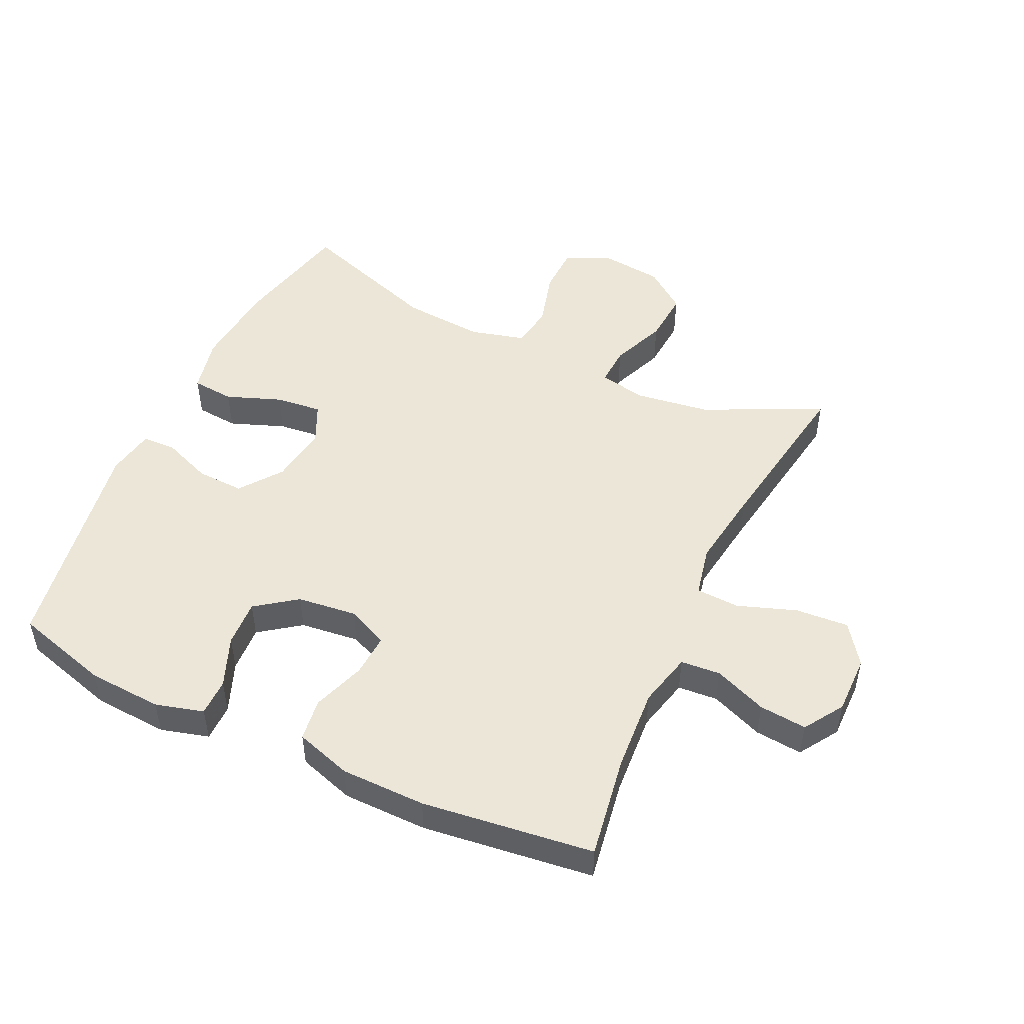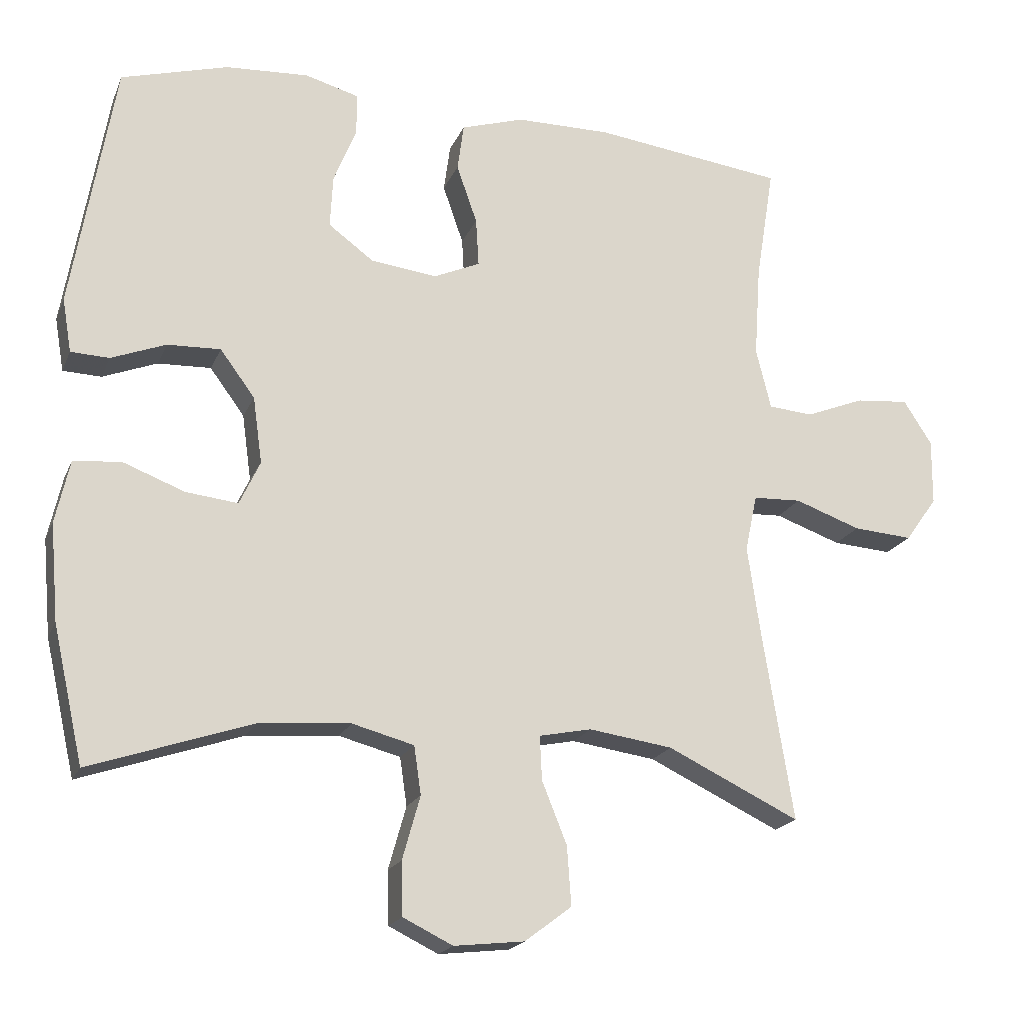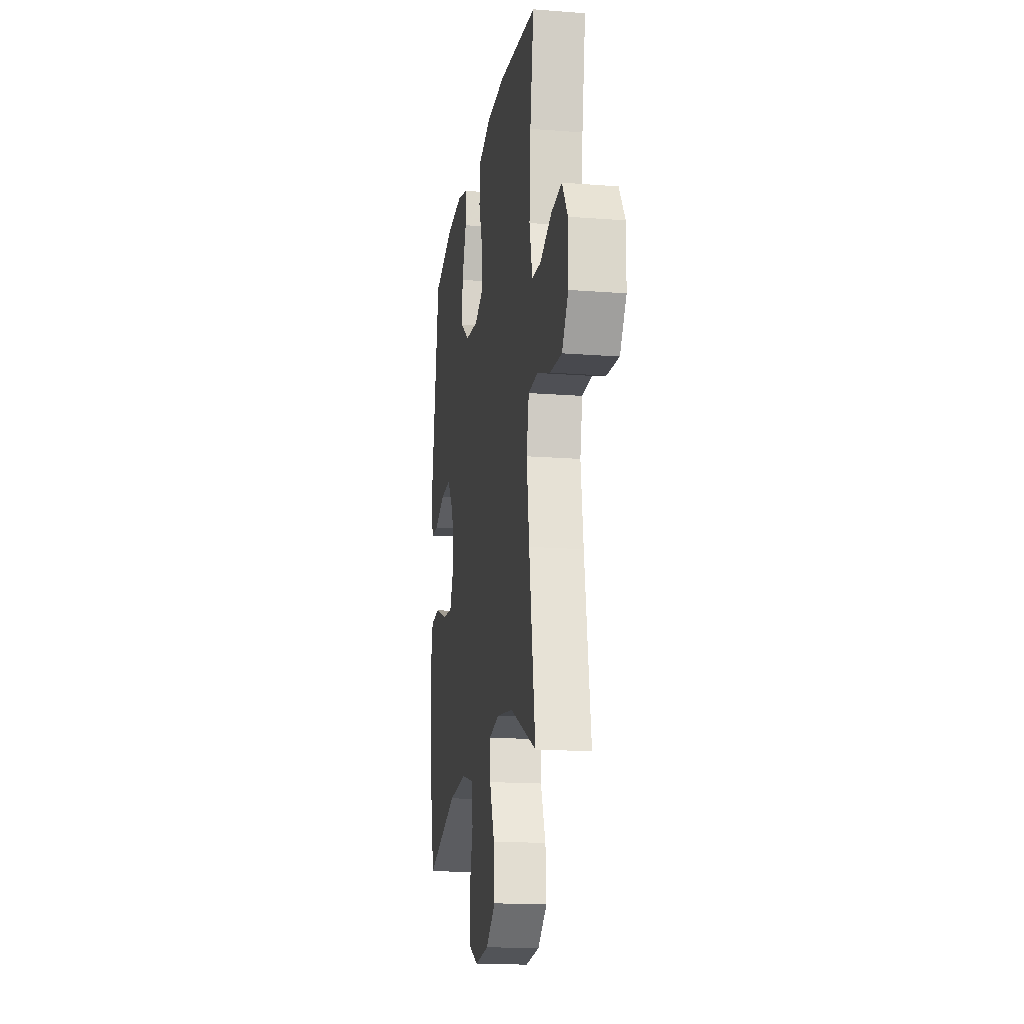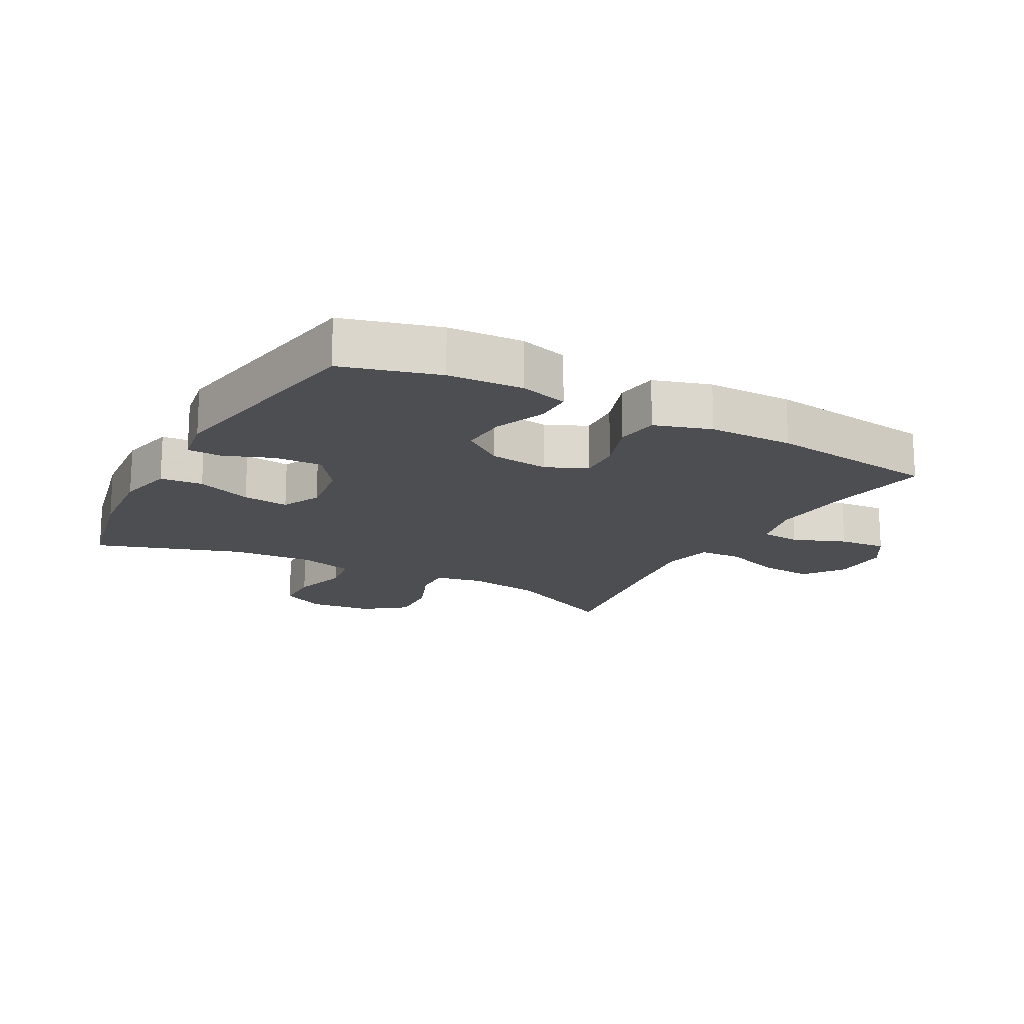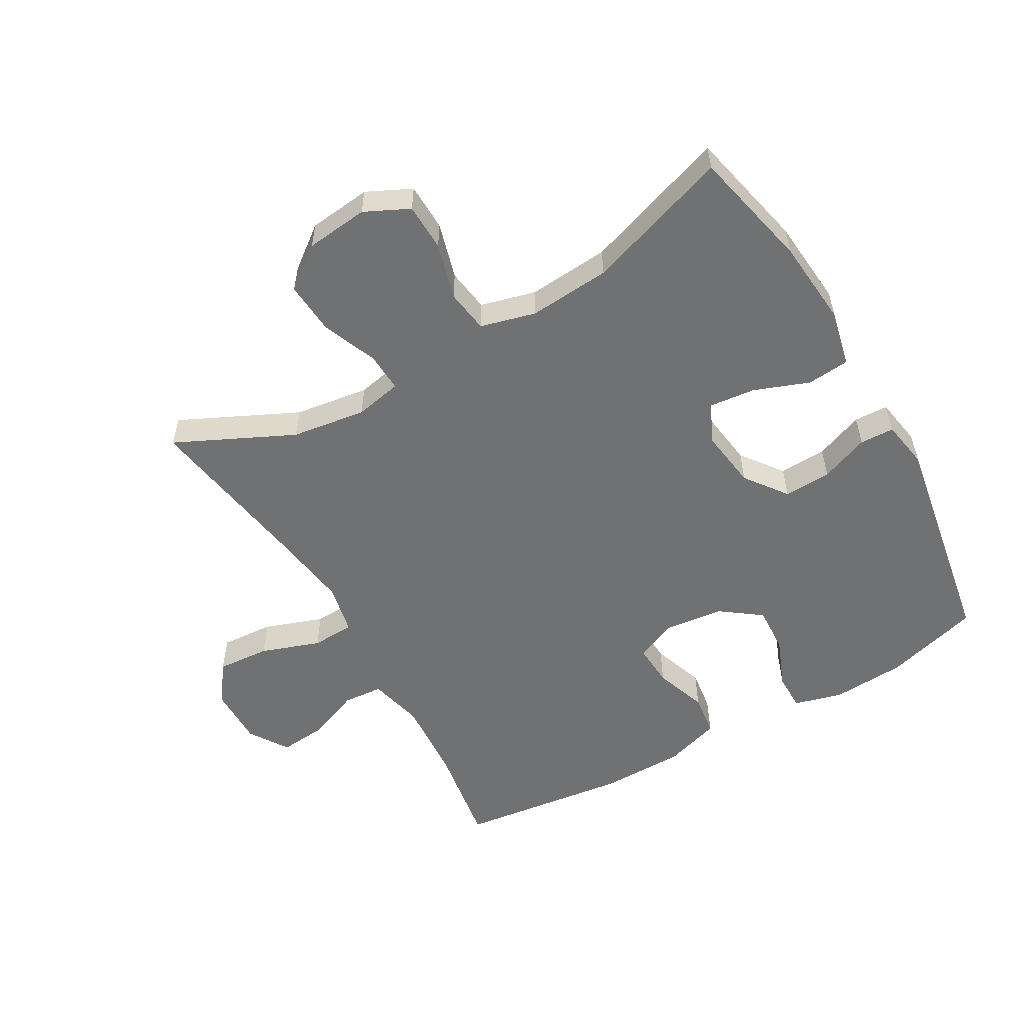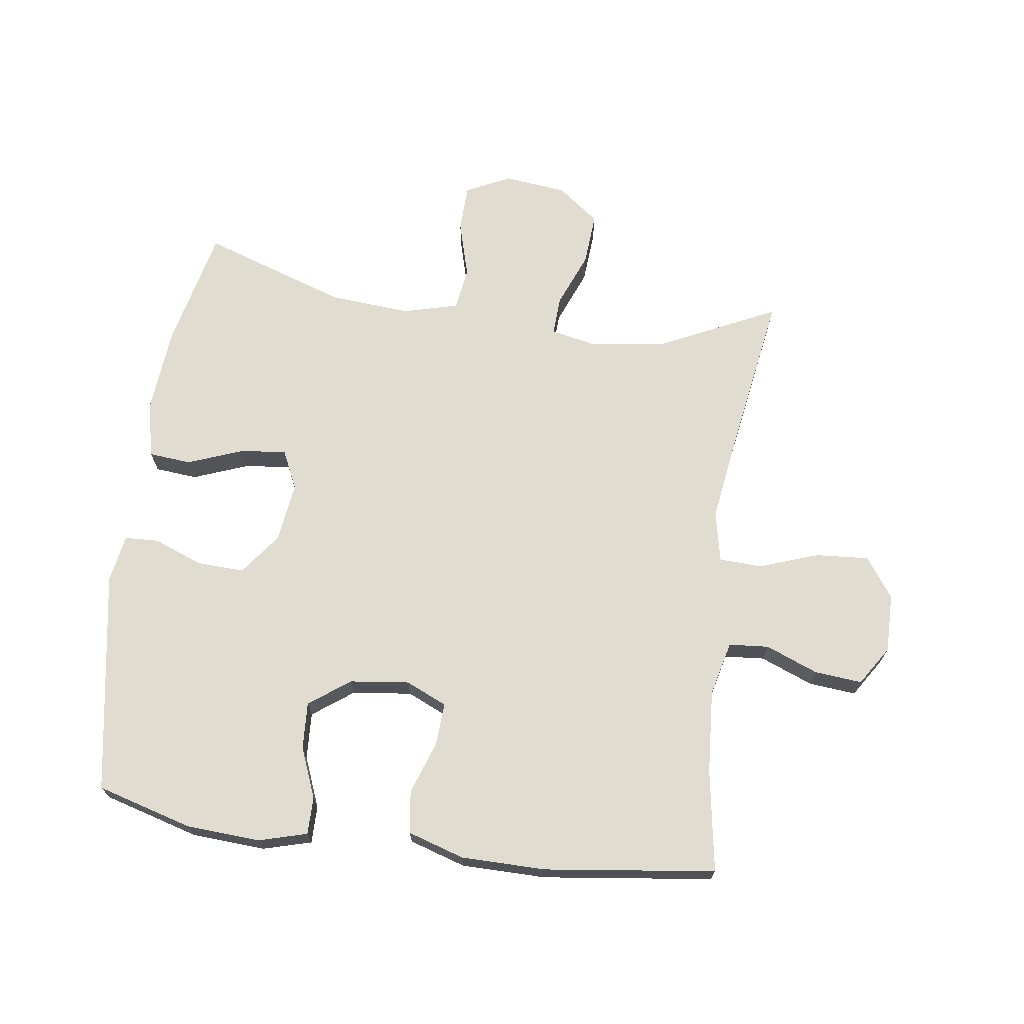
<metadata>
{"format":"obj","ext":"obj","renderer":"f3d","projection":"perspective","resolution":1024,"background":"white","views":[{"elev":49.5,"azim":25.2,"up":"+Y"},{"elev":-19.4,"azim":-18.1,"up":"+Z"},{"elev":-16.8,"azim":81.1,"up":"+Z"},{"elev":-16.9,"azim":-28.8,"up":"+Y"},{"elev":-55.1,"azim":-150.1,"up":"+Y"},{"elev":69.6,"azim":7.8,"up":"+Y"}]}
</metadata>
<code>
v -0.5 0.07 0.5
v -0.349 0.07 0.543
v -0.232 0.07 0.55
v -0.156 0.07 0.529
v -0.156 0.07 0.47
v -0.188 0.07 0.39
v -0.192 0.07 0.316
v -0.128 0.07 0.269
v -0.034 0.07 0.258
v 0.031 0.07 0.287
v 0.027 0.07 0.355
v -0.002 0.07 0.438
v 0.007 0.07 0.505
v 0.096 0.07 0.533
v 0.23 0.07 0.534
v 0.5 0.07 0.5
v 0.474 0.07 0.338
v 0.465 0.07 0.207
v 0.486 0.07 0.121
v 0.549 0.07 0.116
v 0.632 0.07 0.149
v 0.707 0.07 0.156
v 0.747 0.07 0.094
v 0.746 0.07 0.001
v 0.701 0.07 -0.062
v 0.617 0.07 -0.056
v 0.524 0.07 -0.023
v 0.456 0.07 -0.026
v 0.439 0.07 -0.106
v 0.457 0.07 -0.232
v 0.5 0.07 -0.5
v 0.314 0.07 -0.411
v 0.196 0.07 -0.394
v 0.122 0.07 -0.409
v 0.125 0.07 -0.471
v 0.16 0.07 -0.558
v 0.166 0.07 -0.641
v 0.1 0.07 -0.691
v 0.001 0.07 -0.702
v -0.069 0.07 -0.668
v -0.071 0.07 -0.593
v -0.046 0.07 -0.504
v -0.056 0.07 -0.436
v -0.143 0.07 -0.413
v -0.272 0.07 -0.423
v -0.5 0.07 -0.5
v -0.543 0.07 -0.31
v -0.555 0.07 -0.173
v -0.535 0.07 -0.084
v -0.468 0.07 -0.078
v -0.381 0.07 -0.111
v -0.308 0.07 -0.119
v -0.279 0.07 -0.057
v -0.292 0.07 0.037
v -0.341 0.07 0.103
v -0.416 0.07 0.1
v -0.493 0.07 0.07
v -0.547 0.07 0.072
v -0.56 0.07 0.148
v -0.5 0 0.5
v -0.349 0 0.543
v -0.232 0 0.55
v -0.156 0 0.529
v -0.156 0 0.47
v -0.188 0 0.39
v -0.192 0 0.316
v -0.128 0 0.269
v -0.034 0 0.258
v 0.031 0 0.287
v 0.027 0 0.355
v -0.002 0 0.438
v 0.007 0 0.505
v 0.096 0 0.533
v 0.23 0 0.534
v 0.5 0 0.5
v 0.474 0 0.338
v 0.465 0 0.207
v 0.486 0 0.121
v 0.549 0 0.116
v 0.632 0 0.149
v 0.707 0 0.156
v 0.747 0 0.094
v 0.746 0 0.001
v 0.701 0 -0.062
v 0.617 0 -0.056
v 0.524 0 -0.023
v 0.456 0 -0.026
v 0.439 0 -0.106
v 0.457 0 -0.232
v 0.5 0 -0.5
v 0.314 0 -0.411
v 0.196 0 -0.394
v 0.122 0 -0.409
v 0.125 0 -0.471
v 0.16 0 -0.558
v 0.166 0 -0.641
v 0.1 0 -0.691
v 0.001 0 -0.702
v -0.069 0 -0.668
v -0.071 0 -0.593
v -0.046 0 -0.504
v -0.056 0 -0.436
v -0.143 0 -0.413
v -0.272 0 -0.423
v -0.5 0 -0.5
v -0.543 0 -0.31
v -0.555 0 -0.173
v -0.535 0 -0.084
v -0.468 0 -0.078
v -0.381 0 -0.111
v -0.308 0 -0.119
v -0.279 0 -0.057
v -0.292 0 0.037
v -0.341 0 0.103
v -0.416 0 0.1
v -0.493 0 0.07
v -0.547 0 0.072
v -0.56 0 0.148
f 4 5 6
f 3 4 6
f 2 3 6
f 1 2 6
f 59 1 6
f 58 59 6
f 57 58 6
f 56 57 6
f 55 56 6 7
f 54 55 7 8
f 53 54 8 9
f 52 53 9 10
f 49 50 51
f 48 49 51
f 47 48 51
f 46 47 51
f 45 46 51
f 44 45 51 52
f 43 44 52 10
f 40 41 42
f 39 40 42
f 38 39 42
f 37 38 42
f 36 37 42
f 35 36 42
f 42 43 10
f 35 42 10
f 34 35 10
f 30 31 32
f 29 30 32 33
f 34 10 11
f 33 34 11
f 29 33 11
f 28 29 11
f 25 26 27
f 24 25 27
f 23 24 27
f 22 23 27
f 21 22 27
f 20 21 27
f 19 20 27 28
f 15 16 17
f 14 15 17
f 13 14 17
f 12 13 17
f 11 12 17
f 11 17 18
f 11 18 19 28
f 65 64 63
f 65 63 62
f 65 62 61
f 65 61 60
f 65 60 118
f 65 118 117
f 65 117 116
f 65 116 115
f 66 65 115 114
f 67 66 114 113
f 68 67 113 112
f 69 68 112 111
f 110 109 108
f 110 108 107
f 110 107 106
f 110 106 105
f 110 105 104
f 111 110 104 103
f 69 111 103 102
f 101 100 99
f 101 99 98
f 101 98 97
f 101 97 96
f 101 96 95
f 101 95 94
f 69 102 101
f 69 101 94
f 69 94 93
f 91 90 89
f 92 91 89 88
f 70 69 93
f 70 93 92
f 70 92 88
f 70 88 87
f 86 85 84
f 86 84 83
f 86 83 82
f 86 82 81
f 86 81 80
f 86 80 79
f 87 86 79 78
f 76 75 74
f 76 74 73
f 76 73 72
f 76 72 71
f 76 71 70
f 77 76 70
f 87 78 77 70
f 1 60 61 2
f 2 61 62 3
f 3 62 63 4
f 4 63 64 5
f 5 64 65 6
f 6 65 66 7
f 7 66 67 8
f 8 67 68 9
f 9 68 69 10
f 10 69 70 11
f 11 70 71 12
f 12 71 72 13
f 13 72 73 14
f 14 73 74 15
f 15 74 75 16
f 16 75 76 17
f 17 76 77 18
f 18 77 78 19
f 19 78 79 20
f 20 79 80 21
f 21 80 81 22
f 22 81 82 23
f 23 82 83 24
f 24 83 84 25
f 25 84 85 26
f 26 85 86 27
f 27 86 87 28
f 28 87 88 29
f 29 88 89 30
f 30 89 90 31
f 31 90 91 32
f 32 91 92 33
f 33 92 93 34
f 34 93 94 35
f 35 94 95 36
f 36 95 96 37
f 37 96 97 38
f 38 97 98 39
f 39 98 99 40
f 40 99 100 41
f 41 100 101 42
f 42 101 102 43
f 43 102 103 44
f 44 103 104 45
f 45 104 105 46
f 46 105 106 47
f 47 106 107 48
f 48 107 108 49
f 49 108 109 50
f 50 109 110 51
f 51 110 111 52
f 52 111 112 53
f 53 112 113 54
f 54 113 114 55
f 55 114 115 56
f 56 115 116 57
f 57 116 117 58
f 58 117 118 59
f 59 118 60 1

</code>
